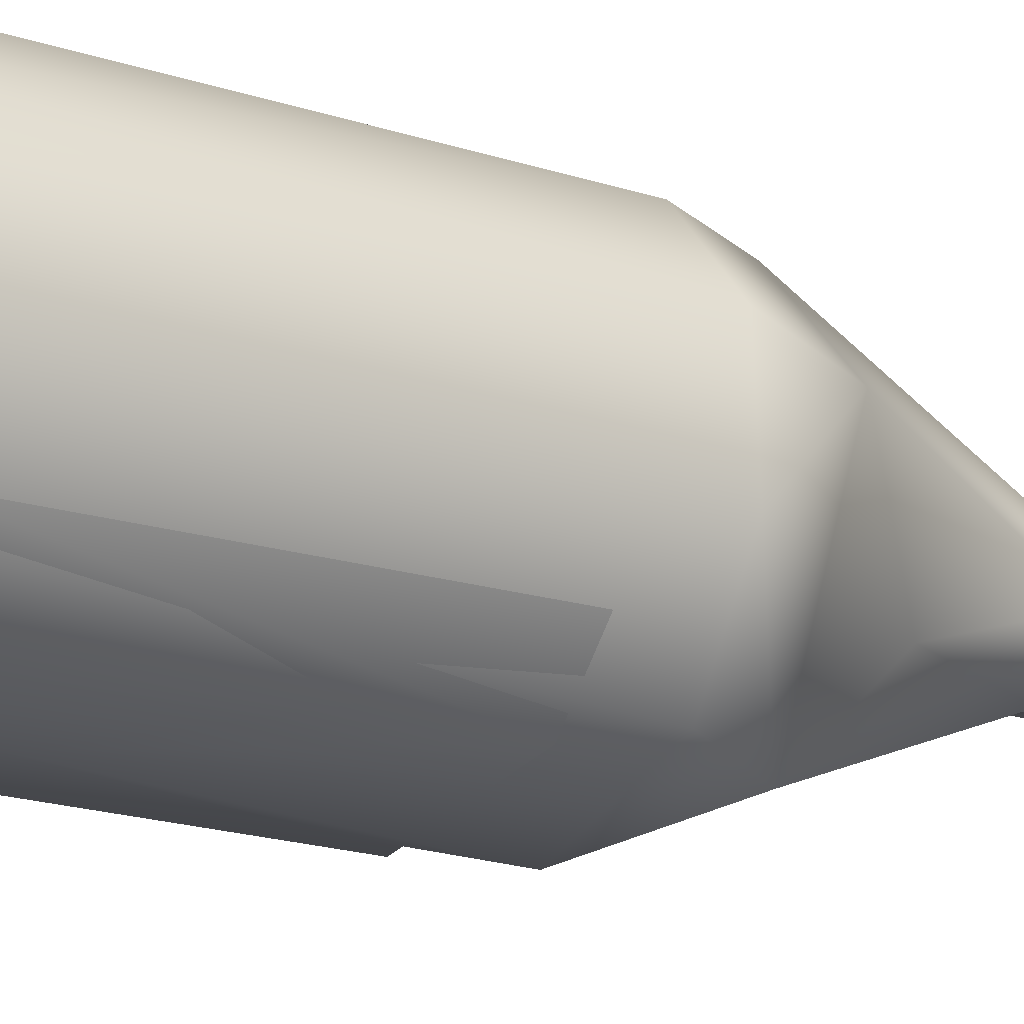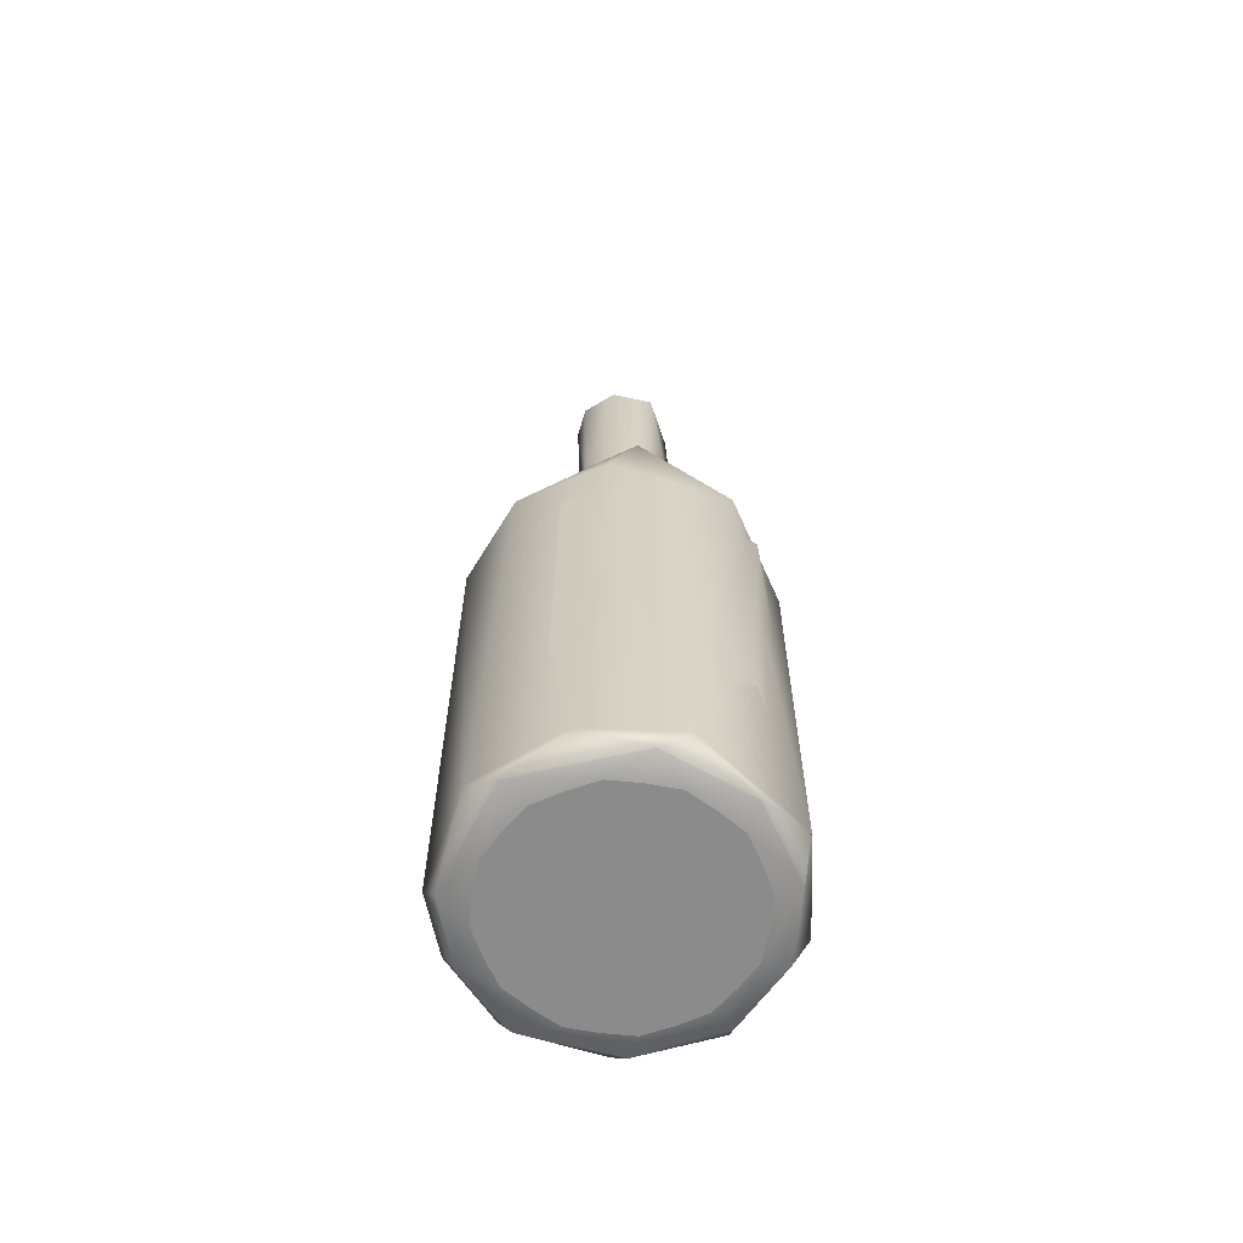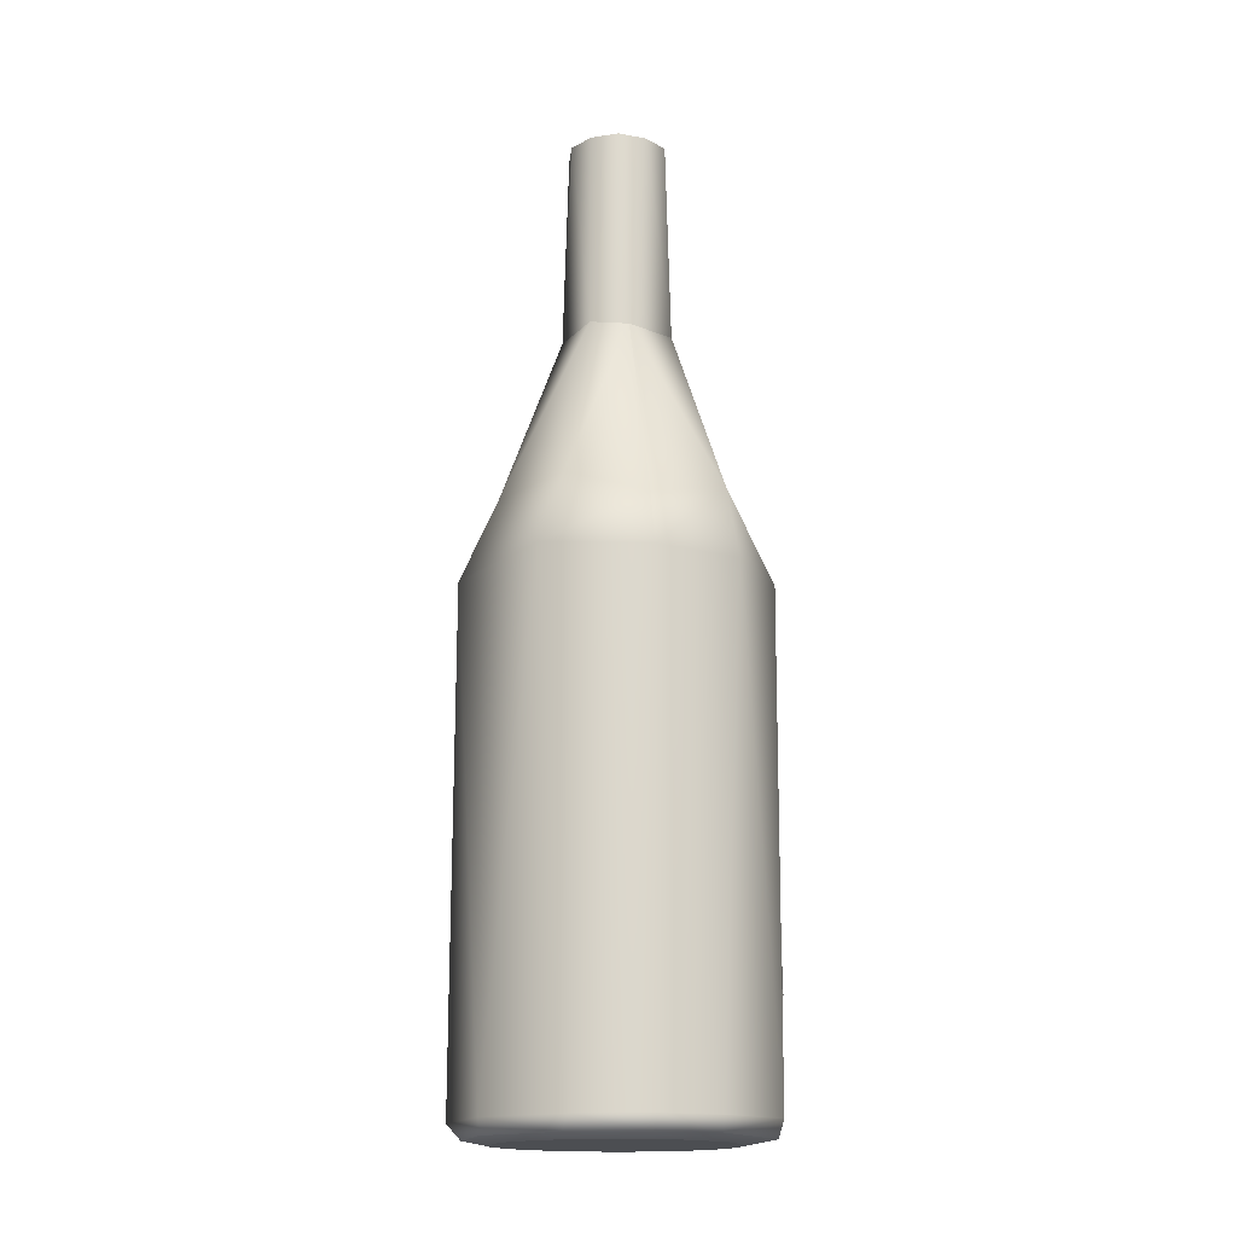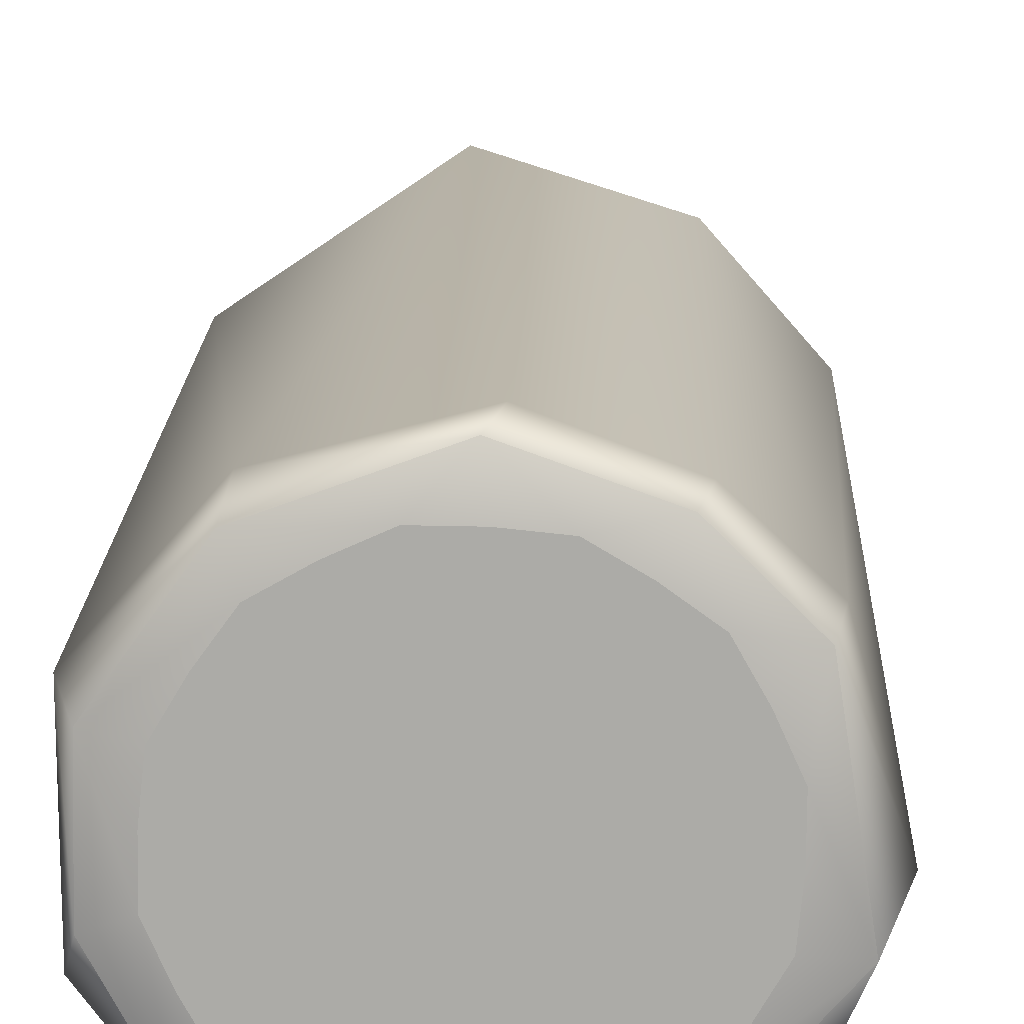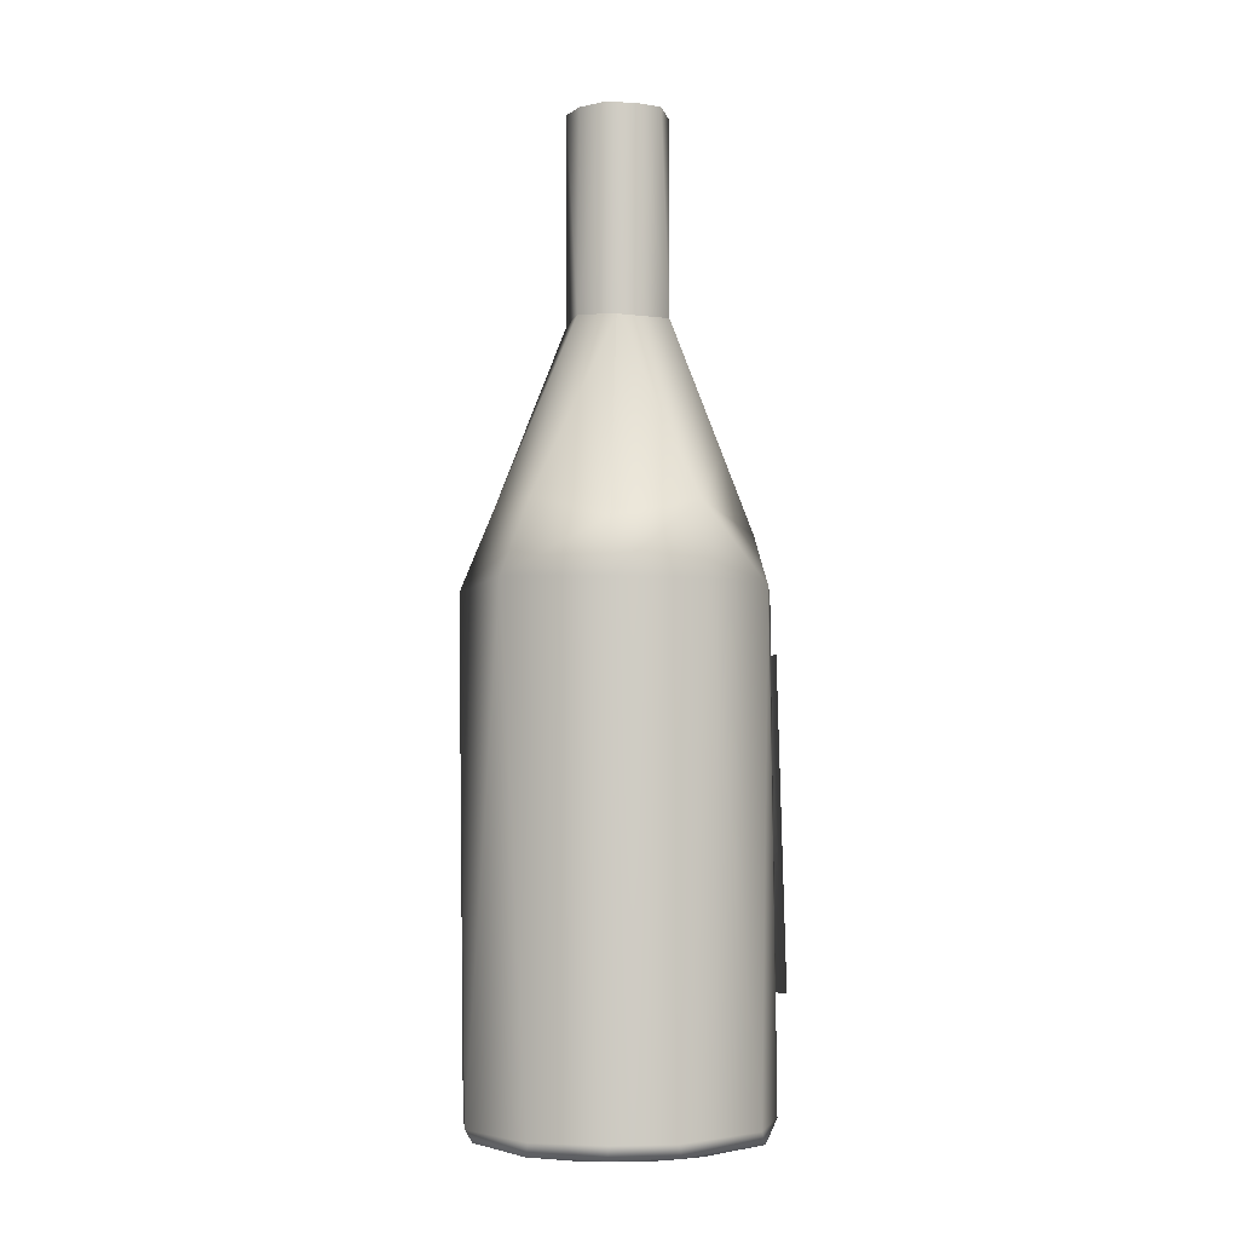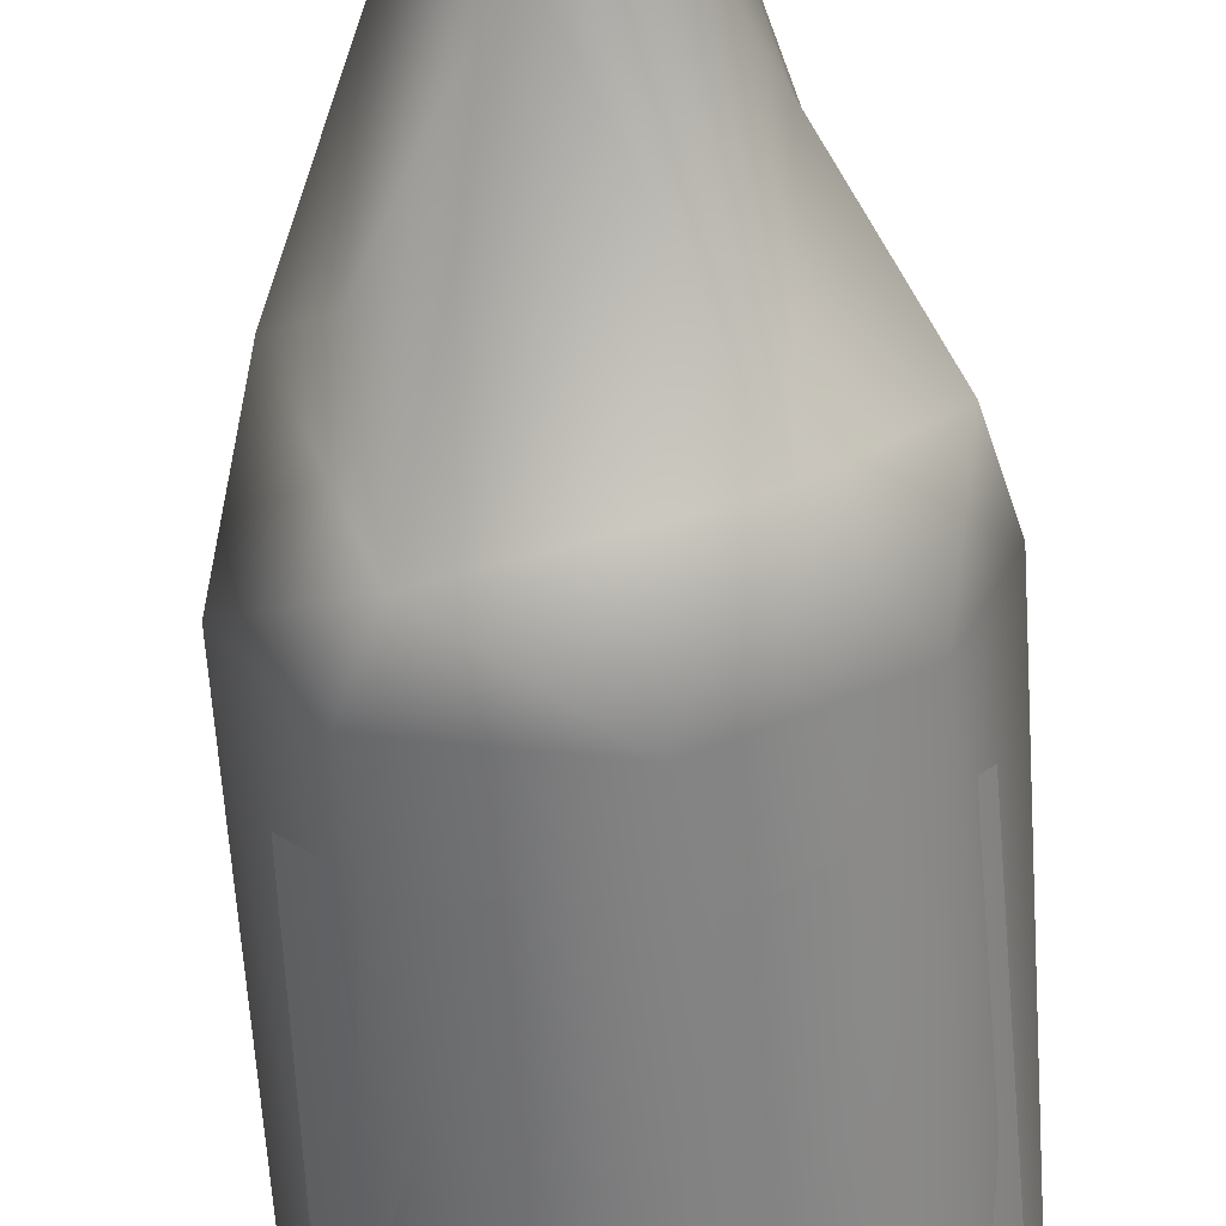
<metadata>
{"format":"obj","ext":"obj","renderer":"f3d","projection":"perspective","resolution":1024,"background":"white","views":[{"elev":-17.9,"azim":56.3,"up":"+Z"},{"elev":-63.8,"azim":144.9,"up":"+Y"},{"elev":-16.5,"azim":20.1,"up":"+Y"},{"elev":13.6,"azim":1.5,"up":"+Z"},{"elev":-4.6,"azim":36.2,"up":"+Y"},{"elev":-59.8,"azim":-175.8,"up":"+Z"}]}
</metadata>
<code>
g SM_Bottles_08_LOD2
v -0.001235 0.2891 -0.01526
v 0.01059 0.2889 -0.01034
v -1e-06 0.2887 -6e-06
v 0.01059 0.2889 -0.01034
v 0.01504 0.2892 -4e-05
v -1e-06 0.2887 -6e-06
v 0.01504 0.2892 -4e-05
v 0.01222 0.2888 0.008313
v -1e-06 0.2887 -6e-06
v 0.01222 0.2888 0.008313
v 0.005497 0.289 0.01376
v -1e-06 0.2887 -6e-06
v 0.005497 0.289 0.01376
v -0.002939 0.2888 0.01448
v -1e-06 0.2887 -6e-06
v -0.002939 0.2888 0.01448
v -0.0106 0.289 0.01042
v -1e-06 0.2887 -6e-06
v -0.0106 0.289 0.01042
v -0.01442 0.2889 0.002729
v -1e-06 0.2887 -6e-06
v -0.01442 0.2889 0.002729
v -0.01388 0.2891 -0.005938
v -1e-06 0.2887 -6e-06
v -0.01388 0.2891 -0.005938
v -0.001235 0.2891 -0.01526
v -1e-06 0.2887 -6e-06
v -0.03955 0.1349 -0.01994
v -0.04037 0.04076 -0.02063
v -0.01356 0.1349 -0.04448
v -0.005549 0.04078 -0.04655
v 0.02451 0.1349 -0.03821
v 0.03878 0.04079 -0.02601
v 0.03703 0.1349 -0.0243
v -0.01579 0.2292 0.00374
v -0.01388 0.2891 -0.005938
v -0.01442 0.2889 0.002729
v -0.01225 0.2293 -0.01032
v -0.001235 0.2891 -0.01526
v 0.003258 0.2291 -0.01414
v 0.01059 0.2889 -0.01034
v 0.01576 0.2291 -0.002922
v 0.01504 0.2892 -4e-05
v 0.01222 0.2888 0.008313
v 0.007803 0.229 0.01134
v 0.005497 0.289 0.01376
v -0.00249 0.2292 0.01579
v -0.002939 0.2888 0.01448
v -0.0106 0.289 0.01042
v -0.01579 0.2292 0.00374
v -0.01442 0.2889 0.002729
v -0.01064 0.000344 -0.03227
v -0.01821 0.000343 -0.02779
v -1e-06 0.000341 -7e-06
v -0.001885 0.000343 -0.03316
v -0.01064 0.000344 -0.03227
v -1e-06 0.000341 -7e-06
v 0.006915 0.000344 -0.03328
v -0.001885 0.000343 -0.03316
v -1e-06 0.000341 -7e-06
v 0.01495 0.000343 -0.02967
v 0.006915 0.000344 -0.03328
v -1e-06 0.000341 -7e-06
v 0.02262 0.000344 -0.02537
v 0.01495 0.000343 -0.02967
v -1e-06 0.000341 -7e-06
v 0.02778 0.000343 -0.01822
v 0.02262 0.000344 -0.02537
v -1e-06 0.000341 -7e-06
v 0.03227 0.000344 -0.01065
v 0.02778 0.000343 -0.01822
v -1e-06 0.000341 -7e-06
v 0.03316 0.000343 -0.00189
v 0.03227 0.000344 -0.01065
v -1e-06 0.000341 -7e-06
v 0.03326 0.000344 0.006909
v 0.03316 0.000343 -0.00189
v -1e-06 0.000341 -7e-06
v 0.02966 0.000343 0.01494
v 0.03326 0.000344 0.006909
v -1e-06 0.000341 -7e-06
v 0.02535 0.000344 0.02261
v 0.02966 0.000343 0.01494
v -1e-06 0.000341 -7e-06
v 0.01821 0.000343 0.02777
v 0.02535 0.000344 0.02261
v -1e-06 0.000341 -7e-06
v 0.01064 0.000344 0.03226
v 0.01821 0.000343 0.02777
v -1e-06 0.000341 -7e-06
v 0.001885 0.000343 0.03315
v 0.01064 0.000344 0.03226
v -1e-06 0.000341 -7e-06
v -0.006915 0.000344 0.03326
v 0.001885 0.000343 0.03315
v -1e-06 0.000341 -7e-06
v -0.01495 0.000343 0.02966
v -0.006915 0.000344 0.03326
v -1e-06 0.000341 -7e-06
v -0.02262 0.000344 0.02534
v -0.01495 0.000343 0.02966
v -1e-06 0.000341 -7e-06
v -0.02778 0.000343 0.01821
v -0.02262 0.000344 0.02534
v -1e-06 0.000341 -7e-06
v -0.03227 0.000344 0.01064
v -0.02778 0.000343 0.01821
v -1e-06 0.000341 -7e-06
v -0.03316 0.000343 0.001885
v -0.03227 0.000344 0.01064
v -1e-06 0.000341 -7e-06
v -0.03327 0.000344 -0.006924
v -0.03316 0.000343 0.001885
v -1e-06 0.000341 -7e-06
v -0.02966 0.000343 -0.01495
v -0.03327 0.000344 -0.006924
v -1e-06 0.000341 -7e-06
v -0.01821 0.000343 -0.02779
v -0.02535 0.000344 -0.02263
v -1e-06 0.000341 -7e-06
v -0.02535 0.000344 -0.02263
v -0.02966 0.000343 -0.01495
v -1e-06 0.000341 -7e-06
v 0.0358 0.001986 0.02092
v 0.02218 0.001785 0.0344
v 0.02404 0.006144 0.03665
v 0.03721 0.006177 0.02434
v 0.02414 0.1527 0.0368
v 0.04468 0.006606 -0.003634
v 0.04066 0.001807 -0.0117
v 0.04142 0.1529 0.017
v 0.03336 0.006297 -0.02936
v 0.01735 0.001761 -0.03775
v 0.04323 0.1528 -0.01047
v 0.03645 0.175 0.01199
v 0.02149 0.1693 0.03277
v 0.007803 0.229 0.01134
v 0.01576 0.2291 -0.002922
v 0.02471 0.191 -0.01633
v 0.003258 0.2291 -0.01414
v 0.02108 0.1706 -0.0379
v -0.0203 0.1754 -0.03027
v -0.01225 0.2293 -0.01032
v 0.02866 0.1526 -0.03448
v -0.00578 0.1532 -0.04529
v 0.01114 0.006814 -0.04309
v -0.008604 0.001845 -0.04007
v -0.02439 0.006326 -0.03798
v -0.02965 0.001671 -0.02801
v -0.03981 0.00102 -0.009356
v -0.03481 0.1526 -0.02792
v -0.04151 0.006192 -0.01532
v -0.04188 0.00595 0.01657
v -0.03957 0.001705 0.0121
v -0.02508 0.001777 0.0325
v -0.04413 0.1527 -0.004506
v -0.03969 0.1724 -0.008787
v -0.03852 0.1526 0.02352
v -0.02359 0.006061 0.03746
v 0.000956 0.001727 0.04201
v -0.0224 0.2047 0.000535
v -0.01579 0.2292 0.00374
v -0.02793 0.1764 0.02073
v -0.00249 0.2292 0.01579
v -0.005293 0.1538 0.04593
v -0.001479 0.1759 0.0378
v 0.007803 0.229 0.01134
v 0.02149 0.1693 0.03277
v 0.02414 0.1527 0.0368
v 0.02404 0.006144 0.03665
v 0.00347 0.006004 0.04446
v 0.02218 0.001785 0.0344
v 0.03227 0.000344 -0.01065
v 0.04066 0.001807 -0.0117
v 0.02778 0.000343 -0.01822
v 0.03316 0.000343 -0.00189
v 0.02262 0.000344 -0.02537
v 0.03326 0.000344 0.006909
v 0.01735 0.001761 -0.03775
v 0.0358 0.001986 0.02092
v 0.01495 0.000343 -0.02967
v 0.02966 0.000343 0.01494
v 0.006915 0.000344 -0.03328
v 0.02535 0.000344 0.02261
v -0.008604 0.001845 -0.04007
v 0.02218 0.001785 0.0344
v -0.001885 0.000343 -0.03316
v 0.01821 0.000343 0.02777
v -0.01064 0.000344 -0.03227
v 0.01064 0.000344 0.03226
v -0.02965 0.001671 -0.02801
v 0.000956 0.001727 0.04201
v -0.01821 0.000343 -0.02779
v 0.001885 0.000343 0.03315
v -0.02535 0.000344 -0.02263
v -0.006915 0.000344 0.03326
v -0.02966 0.000343 -0.01495
v -0.02508 0.001777 0.0325
v -0.03327 0.000344 -0.006924
v -0.01495 0.000343 0.02966
v -0.03981 0.00102 -0.009356
v -0.02262 0.000344 0.02534
v -0.03957 0.001705 0.0121
v -0.03316 0.000343 0.001885
v -0.02778 0.000343 0.01821
v -0.03227 0.000344 0.01064
f 3 2 1
f 6 5 4
f 9 8 7
f 12 11 10
f 15 14 13
f 18 17 16
f 21 20 19
f 24 23 22
f 27 26 25
f 30 29 28
f 31 29 30
f 32 31 30
f 31 32 33
f 34 33 32
f 37 36 35
f 36 38 35
f 39 38 36
f 38 39 40
f 41 40 39
f 40 41 42
f 43 42 41
f 44 42 43
f 42 44 45
f 46 45 44
f 45 46 47
f 46 48 47
f 48 49 47
f 47 49 50
f 51 50 49
f 54 53 52
f 57 56 55
f 60 59 58
f 63 62 61
f 66 65 64
f 69 68 67
f 72 71 70
f 75 74 73
f 78 77 76
f 81 80 79
f 84 83 82
f 87 86 85
f 90 89 88
f 93 92 91
f 96 95 94
f 99 98 97
f 102 101 100
f 105 104 103
f 108 107 106
f 111 110 109
f 114 113 112
f 117 116 115
f 120 119 118
f 123 122 121
f 126 125 124
f 127 126 124
f 127 128 126
f 127 124 129
f 130 129 124
f 131 128 127
f 129 131 127
f 129 130 132
f 133 132 130
f 131 129 134
f 132 134 129
f 131 135 128
f 134 135 131
f 136 128 135
f 137 136 135
f 135 138 137
f 135 139 138
f 138 139 140
f 141 139 135
f 141 140 139
f 135 134 141
f 141 142 140
f 140 142 143
f 144 141 134
f 134 132 144
f 144 145 141
f 141 145 142
f 146 144 132
f 144 146 145
f 133 146 132
f 133 147 146
f 147 148 146
f 146 148 145
f 149 148 147
f 150 148 149
f 151 145 148
f 151 142 145
f 150 152 148
f 152 151 148
f 152 150 153
f 150 154 153
f 154 155 153
f 151 152 156
f 153 156 152
f 151 156 157
f 157 142 151
f 158 156 153
f 158 157 156
f 155 159 153
f 153 159 158
f 160 159 155
f 161 142 157
f 142 161 143
f 162 143 161
f 157 163 161
f 163 162 161
f 157 158 163
f 162 163 164
f 165 163 158
f 158 159 165
f 166 164 163
f 166 163 165
f 164 166 167
f 168 167 166
f 166 165 168
f 169 168 165
f 169 165 170
f 171 165 159
f 170 165 171
f 159 160 171
f 170 171 172
f 171 160 172
f 175 174 173
f 174 176 173
f 175 177 174
f 176 174 178
f 179 174 177
f 178 174 180
f 181 179 177
f 182 178 180
f 181 183 179
f 182 180 184
f 179 183 185
f 180 186 184
f 187 185 183
f 188 184 186
f 187 189 185
f 188 186 190
f 185 189 191
f 192 190 186
f 193 191 189
f 194 190 192
f 191 193 195
f 194 192 196
f 197 191 195
f 192 198 196
f 197 199 191
f 198 200 196
f 201 191 199
f 200 198 202
f 201 199 203
f 202 198 203
f 204 203 199
f 205 202 203
f 204 206 203
f 205 203 206

</code>
